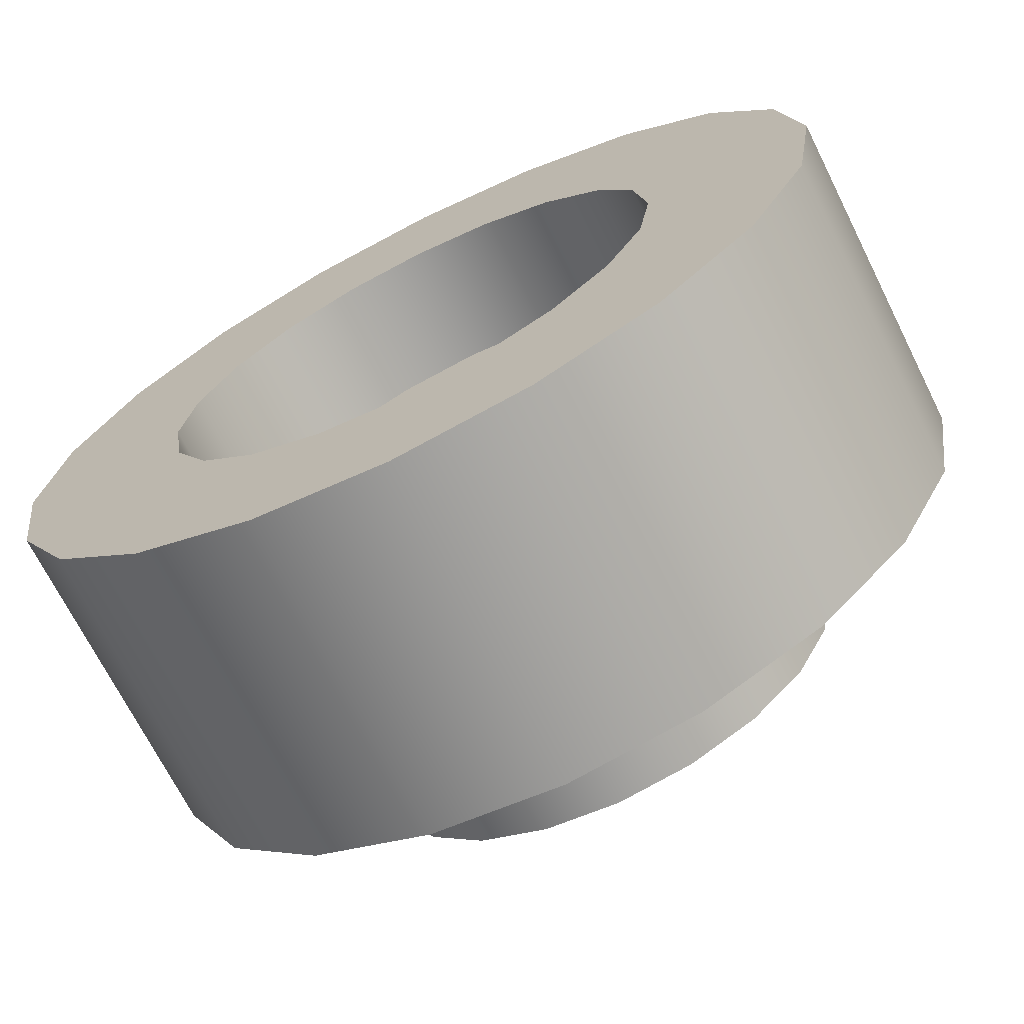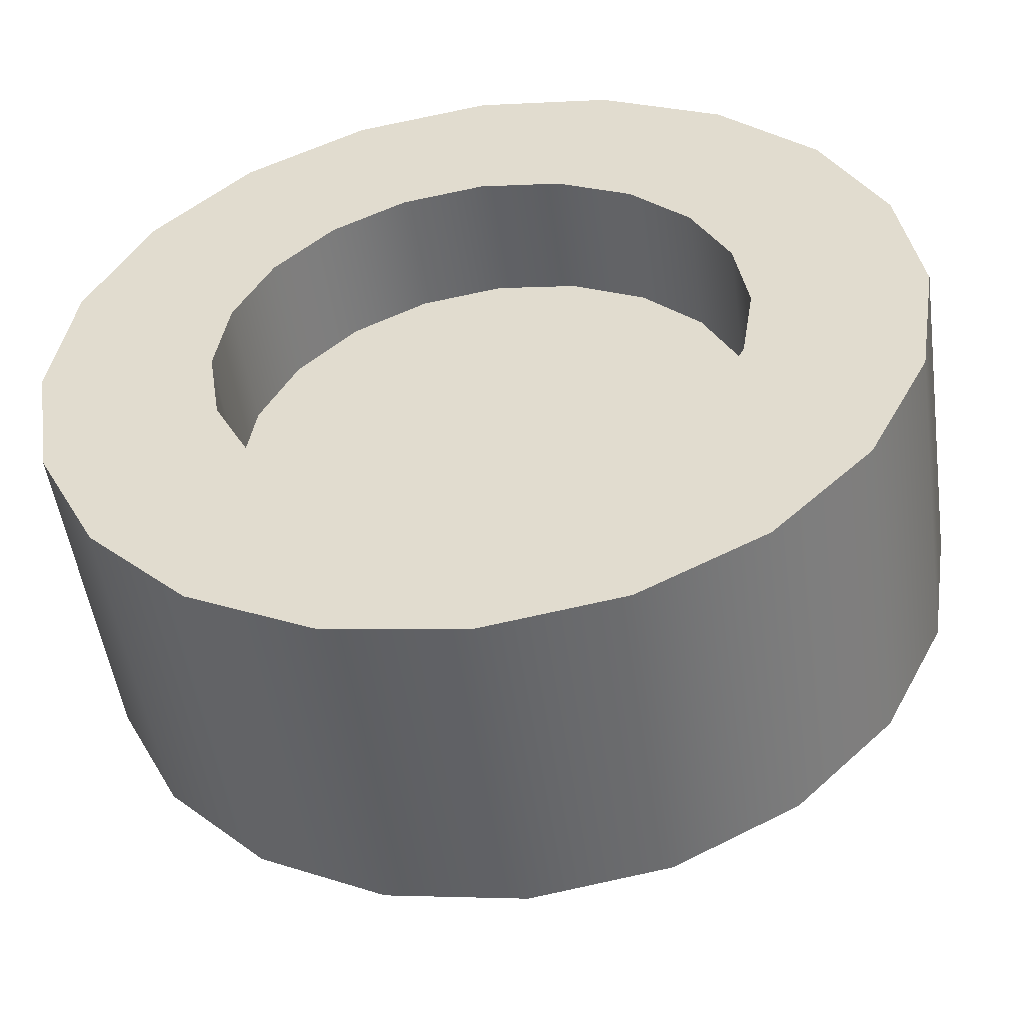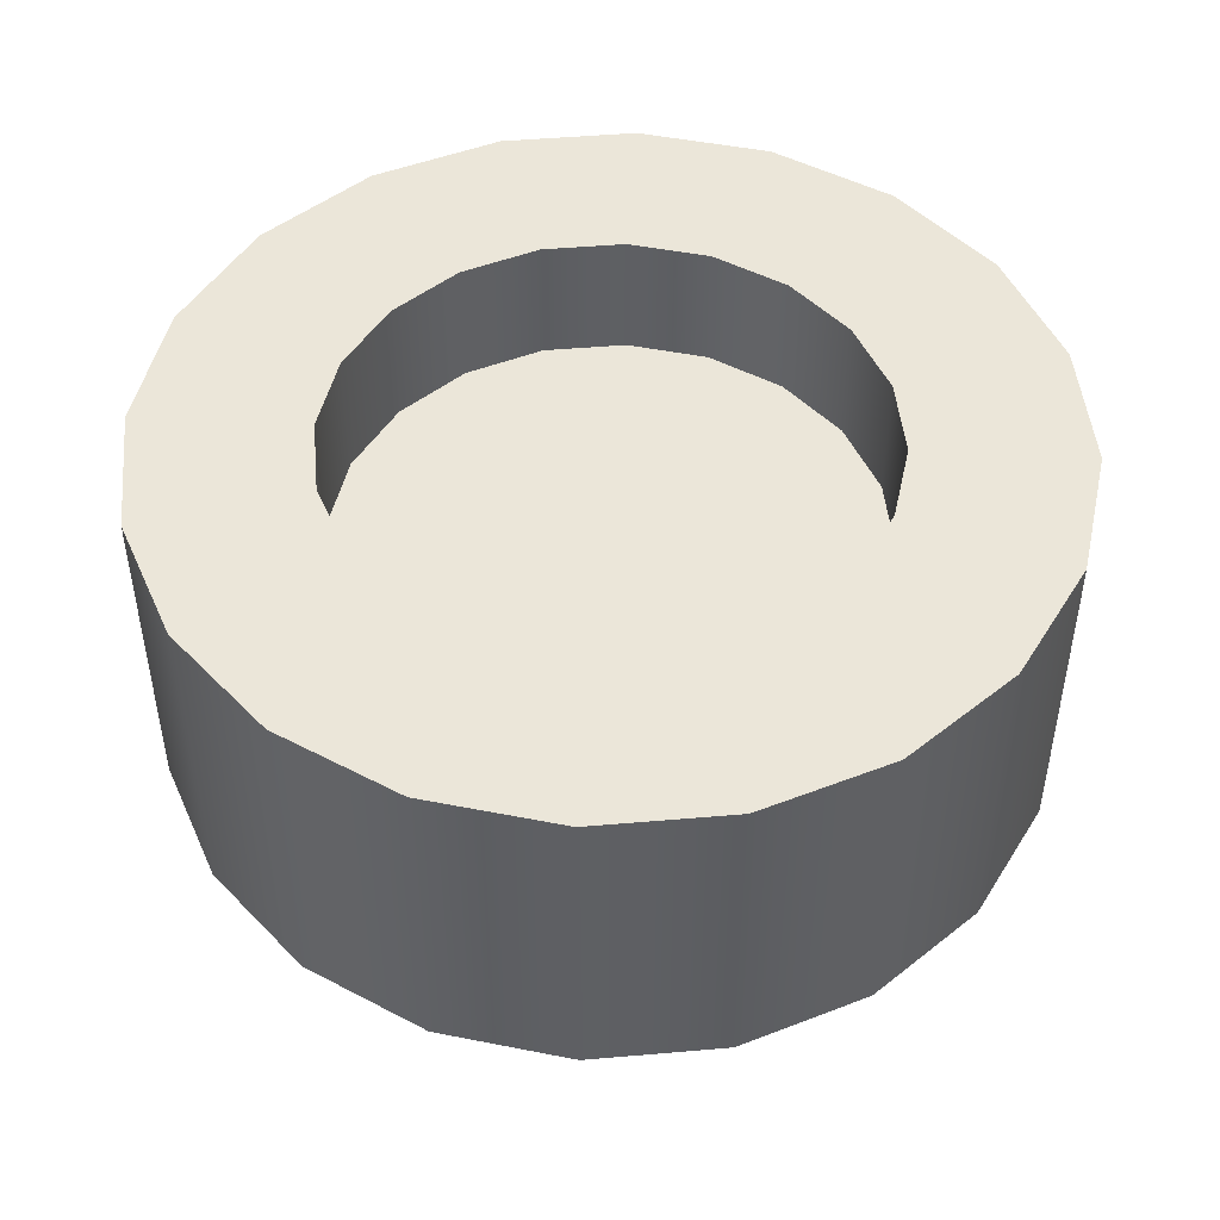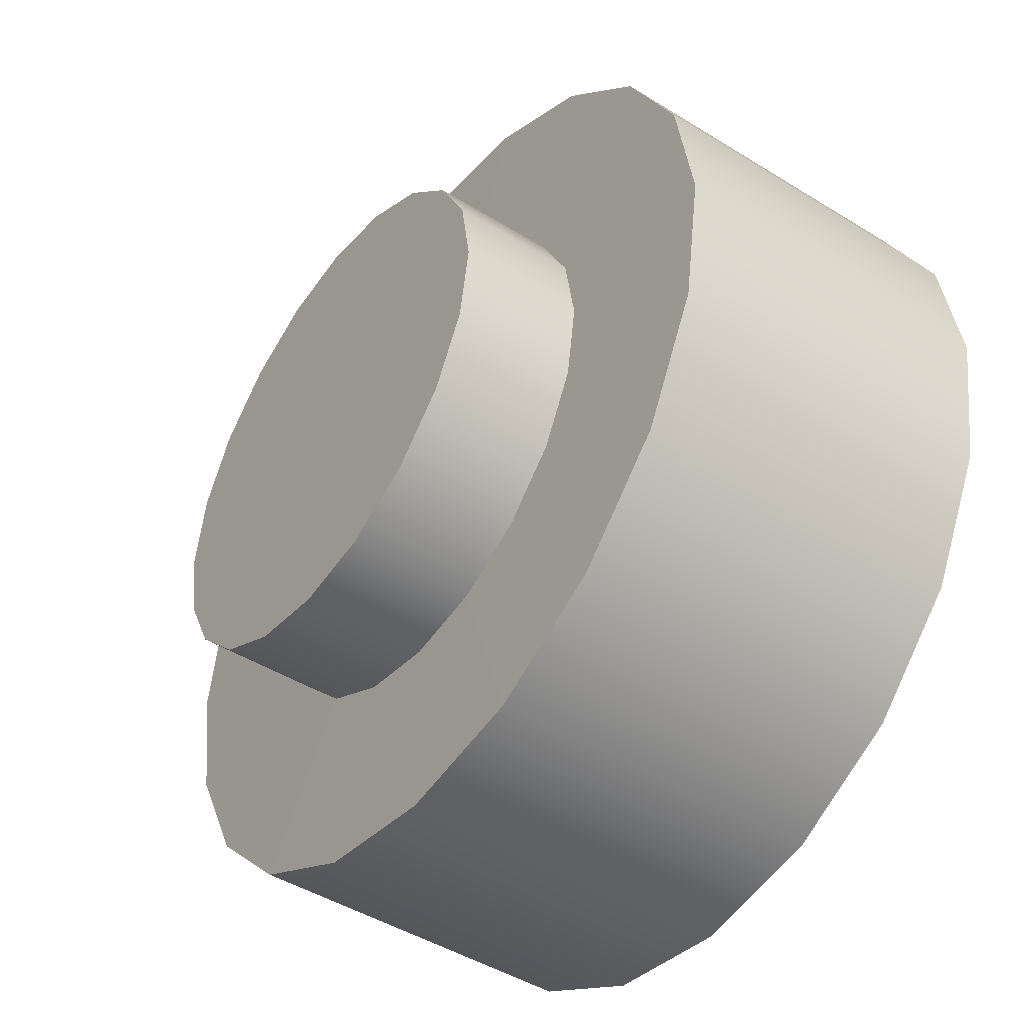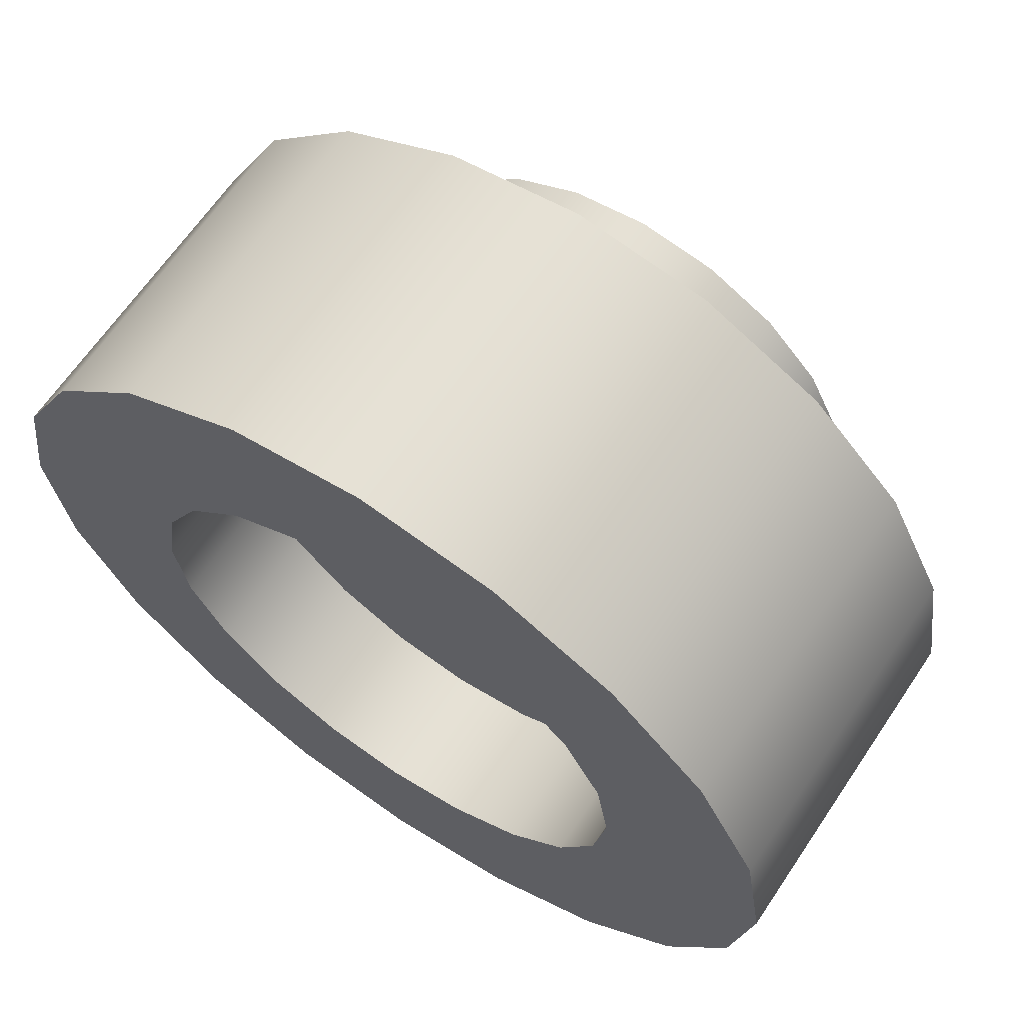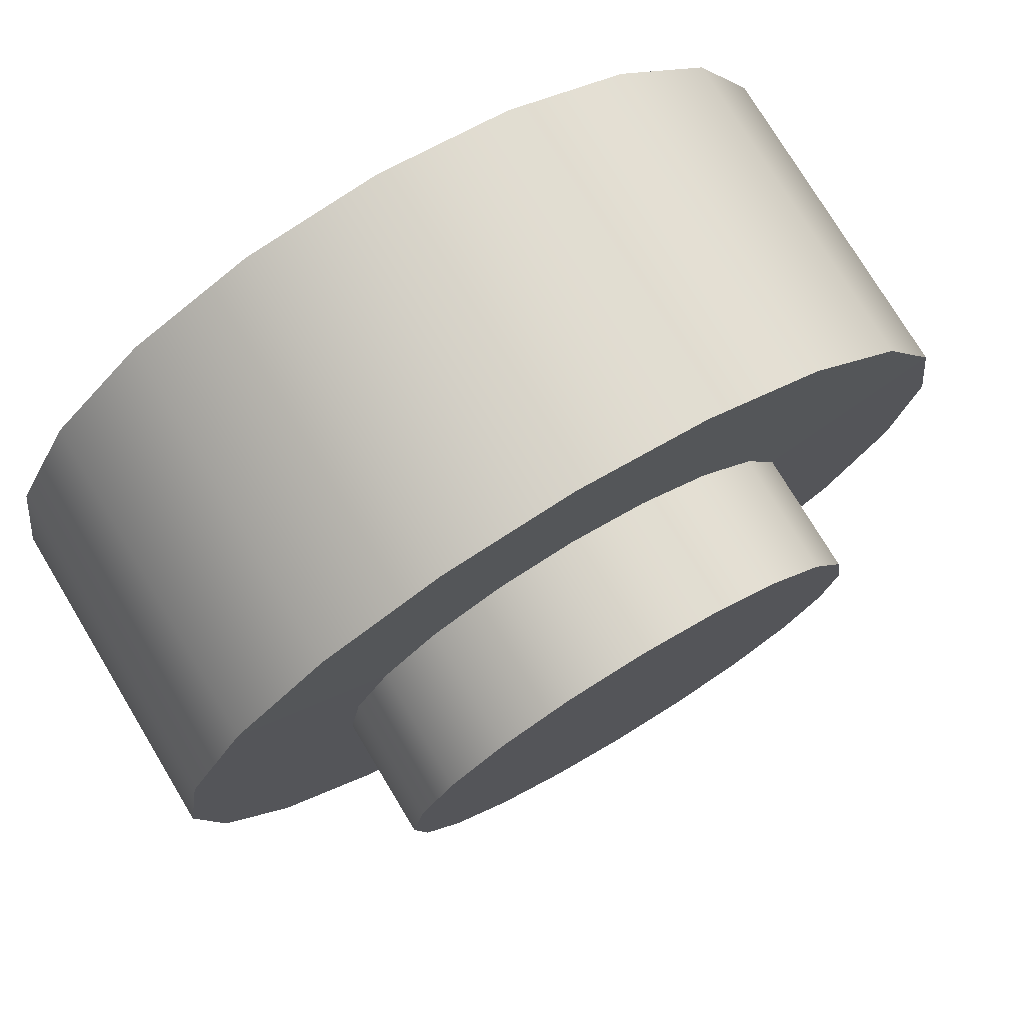
<metadata>
{"format":"obj","ext":"obj","renderer":"f3d","projection":"perspective","resolution":1024,"background":"white","views":[{"elev":-69.8,"azim":-153.4,"up":"+Z"},{"elev":-51.0,"azim":-171.9,"up":"+Z"},{"elev":48.0,"azim":111.5,"up":"+Y"},{"elev":-45.8,"azim":54.5,"up":"+Z"},{"elev":65.0,"azim":-146.1,"up":"+Z"},{"elev":76.0,"azim":-31.1,"up":"+Z"}]}
</metadata>
<code>
g default
v 6.935 -2.592 -2.253
v 5.899 -2.592 -4.286
v 4.286 -2.592 -5.899
v 2.253 -2.592 -6.935
v 0 -2.592 -7.292
v -2.253 -2.592 -6.935
v -4.286 -2.592 -5.899
v -5.899 -2.592 -4.286
v -6.935 -2.592 -2.253
v -7.292 -2.592 0
v -6.935 -2.592 2.253
v -5.899 -2.592 4.286
v -4.286 -2.592 5.899
v -2.253 -2.592 6.935
v 0 -2.592 7.292
v 2.253 -2.592 6.935
v 4.286 -2.592 5.899
v 5.899 -2.592 4.286
v 6.935 -2.592 2.253
v 7.292 -2.592 0
v 6.935 3.015 -2.253
v 5.899 3.015 -4.286
v 4.286 3.015 -5.899
v 2.253 3.015 -6.935
v 0 3.015 -7.292
v -2.253 3.015 -6.935
v -4.286 3.015 -5.899
v -5.899 3.015 -4.286
v -6.935 3.015 -2.253
v -7.292 3.015 0
v -6.935 3.015 2.253
v -5.899 3.015 4.286
v -4.286 3.015 5.899
v -2.253 3.015 6.935
v 0 3.015 7.292
v 2.253 3.015 6.935
v 4.286 3.015 5.899
v 5.899 3.015 4.286
v 6.935 3.015 2.253
v 7.292 3.015 0
v 4.215 3.015 -1.37
v 3.586 3.015 -2.605
v 2.605 3.015 -3.586
v 1.37 3.015 -4.215
v -0 3.015 -4.432
v -1.37 3.015 -4.215
v -2.605 3.015 -3.586
v -3.586 3.015 -2.605
v -4.215 3.015 -1.37
v -4.432 3.015 -0
v -4.215 3.015 1.37
v -3.586 3.015 2.605
v -2.605 3.015 3.586
v -1.37 3.015 4.215
v -0 3.015 4.432
v 1.37 3.015 4.215
v 2.605 3.015 3.586
v 3.586 3.015 2.605
v 4.215 3.015 1.37
v 4.432 3.015 -0
v 4.215 0.8412 -1.37
v 3.586 0.8412 -2.605
v -0 0.8412 -0
v 2.605 0.8412 -3.586
v 1.37 0.8412 -4.215
v -0 0.8412 -4.432
v -1.37 0.8412 -4.215
v -2.605 0.8412 -3.586
v -3.586 0.8412 -2.605
v -4.215 0.8412 -1.37
v -4.432 0.8412 -0
v -4.215 0.8412 1.37
v -3.586 0.8412 2.605
v -2.605 0.8412 3.586
v -1.37 0.8412 4.215
v -0 0.8412 4.432
v 1.37 0.8412 4.215
v 2.605 0.8412 3.586
v 3.586 0.8412 2.605
v 4.215 0.8412 1.37
v 4.432 0.8412 -0
v 4.013 -2.617 -1.304
v 3.414 -2.617 -2.48
v 2.48 -2.617 -3.414
v 1.304 -2.617 -4.013
v -0 -2.617 -4.22
v -1.304 -2.617 -4.013
v -2.48 -2.617 -3.414
v -3.414 -2.617 -2.48
v -4.013 -2.617 -1.304
v -4.22 -2.617 -0
v -4.013 -2.617 1.304
v -3.414 -2.617 2.48
v -2.48 -2.617 3.414
v -1.304 -2.617 4.013
v -0 -2.617 4.22
v 1.304 -2.617 4.013
v 2.48 -2.617 3.414
v 3.414 -2.617 2.48
v 4.013 -2.617 1.304
v 4.22 -2.617 -0
v 4.013 -4.671 -1.304
v 3.414 -4.671 -2.48
v -0 -4.671 -0
v 2.48 -4.671 -3.414
v 1.304 -4.671 -4.013
v -0 -4.671 -4.22
v -1.304 -4.671 -4.013
v -2.48 -4.671 -3.414
v -3.414 -4.671 -2.48
v -4.013 -4.671 -1.304
v -4.22 -4.671 -0
v -4.013 -4.671 1.304
v -3.414 -4.671 2.48
v -2.48 -4.671 3.414
v -1.304 -4.671 4.013
v -0 -4.671 4.22
v 1.304 -4.671 4.013
v 2.48 -4.671 3.414
v 3.414 -4.671 2.48
v 4.013 -4.671 1.304
v 4.22 -4.671 0
g pCylinder6
f 1 2 22 21
f 2 3 23 22
f 3 4 24 23
f 4 5 25 24
f 5 6 26 25
f 6 7 27 26
f 7 8 28 27
f 8 9 29 28
f 9 10 30 29
f 10 11 31 30
f 11 12 32 31
f 12 13 33 32
f 13 14 34 33
f 14 15 35 34
f 15 16 36 35
f 16 17 37 36
f 17 18 38 37
f 18 19 39 38
f 19 20 40 39
f 20 1 21 40
f 103 102 104
f 105 103 104
f 106 105 104
f 107 106 104
f 108 107 104
f 109 108 104
f 110 109 104
f 111 110 104
f 112 111 104
f 113 112 104
f 114 113 104
f 115 114 104
f 116 115 104
f 117 116 104
f 118 117 104
f 119 118 104
f 120 119 104
f 121 120 104
f 122 121 104
f 102 122 104
f 61 62 63
f 62 64 63
f 64 65 63
f 65 66 63
f 66 67 63
f 67 68 63
f 68 69 63
f 69 70 63
f 70 71 63
f 71 72 63
f 72 73 63
f 73 74 63
f 74 75 63
f 75 76 63
f 76 77 63
f 77 78 63
f 78 79 63
f 79 80 63
f 80 81 63
f 81 61 63
f 21 22 42 41
f 22 23 43 42
f 23 24 44 43
f 24 25 45 44
f 25 26 46 45
f 26 27 47 46
f 27 28 48 47
f 28 29 49 48
f 29 30 50 49
f 30 31 51 50
f 31 32 52 51
f 32 33 53 52
f 33 34 54 53
f 34 35 55 54
f 35 36 56 55
f 36 37 57 56
f 37 38 58 57
f 38 39 59 58
f 39 40 60 59
f 40 21 41 60
f 41 42 62 61
f 42 43 64 62
f 43 44 65 64
f 44 45 66 65
f 45 46 67 66
f 46 47 68 67
f 47 48 69 68
f 48 49 70 69
f 49 50 71 70
f 50 51 72 71
f 51 52 73 72
f 52 53 74 73
f 53 54 75 74
f 54 55 76 75
f 55 56 77 76
f 56 57 78 77
f 57 58 79 78
f 58 59 80 79
f 59 60 81 80
f 60 41 61 81
f 2 1 82 83
f 3 2 83 84
f 4 3 84 85
f 5 4 85 86
f 6 5 86 87
f 7 6 87 88
f 8 7 88 89
f 9 8 89 90
f 10 9 90 91
f 11 10 91 92
f 12 11 92 93
f 13 12 93 94
f 14 13 94 95
f 15 14 95 96
f 16 15 96 97
f 17 16 97 98
f 18 17 98 99
f 19 18 99 100
f 20 19 100 101
f 1 20 101 82
f 83 82 102 103
f 84 83 103 105
f 85 84 105 106
f 86 85 106 107
f 87 86 107 108
f 88 87 108 109
f 89 88 109 110
f 90 89 110 111
f 91 90 111 112
f 92 91 112 113
f 93 92 113 114
f 94 93 114 115
f 95 94 115 116
f 96 95 116 117
f 97 96 117 118
f 98 97 118 119
f 99 98 119 120
f 100 99 120 121
f 101 100 121 122
f 82 101 122 102

</code>
